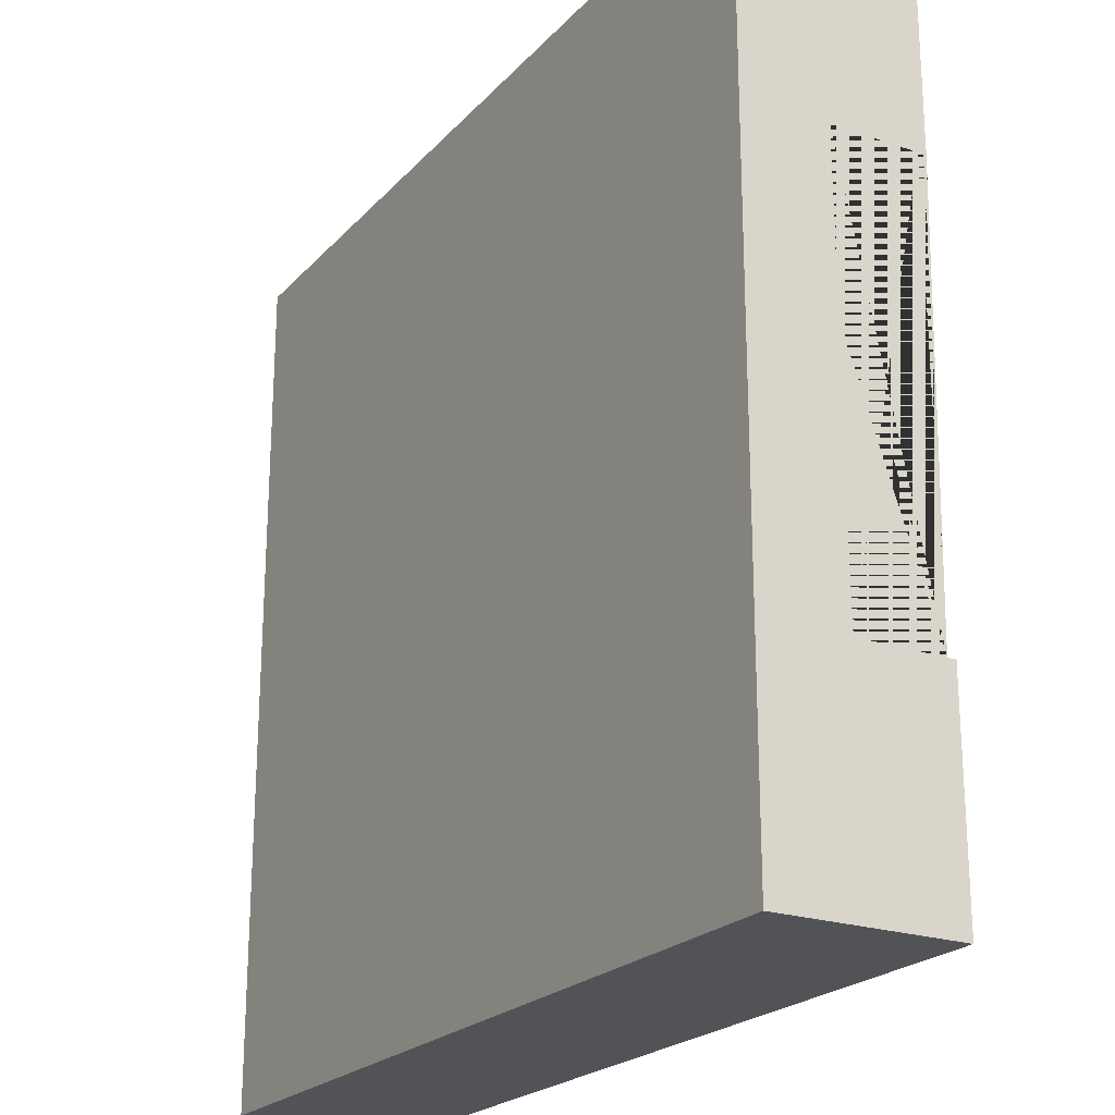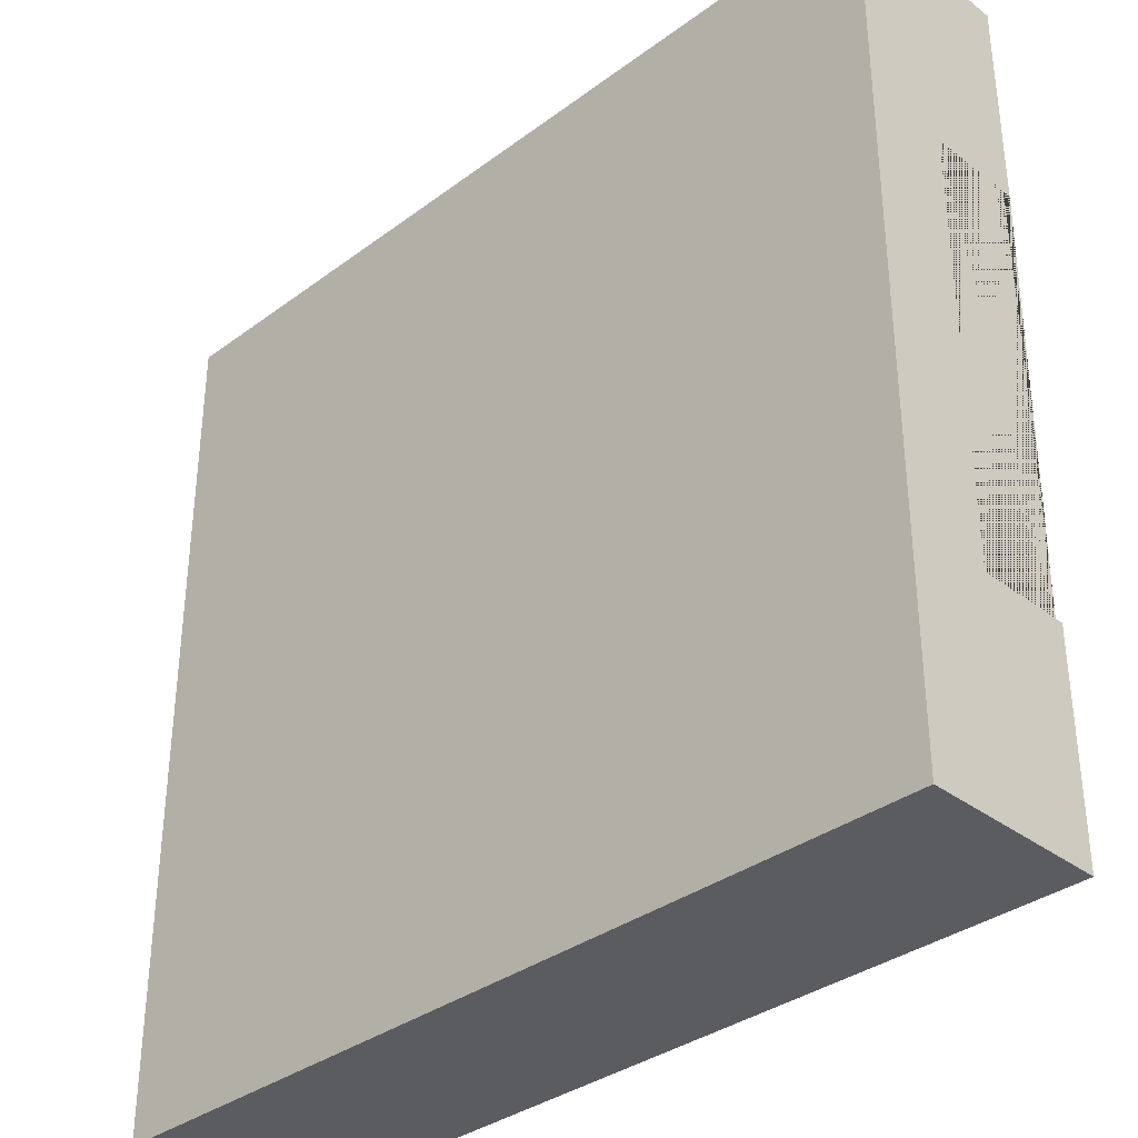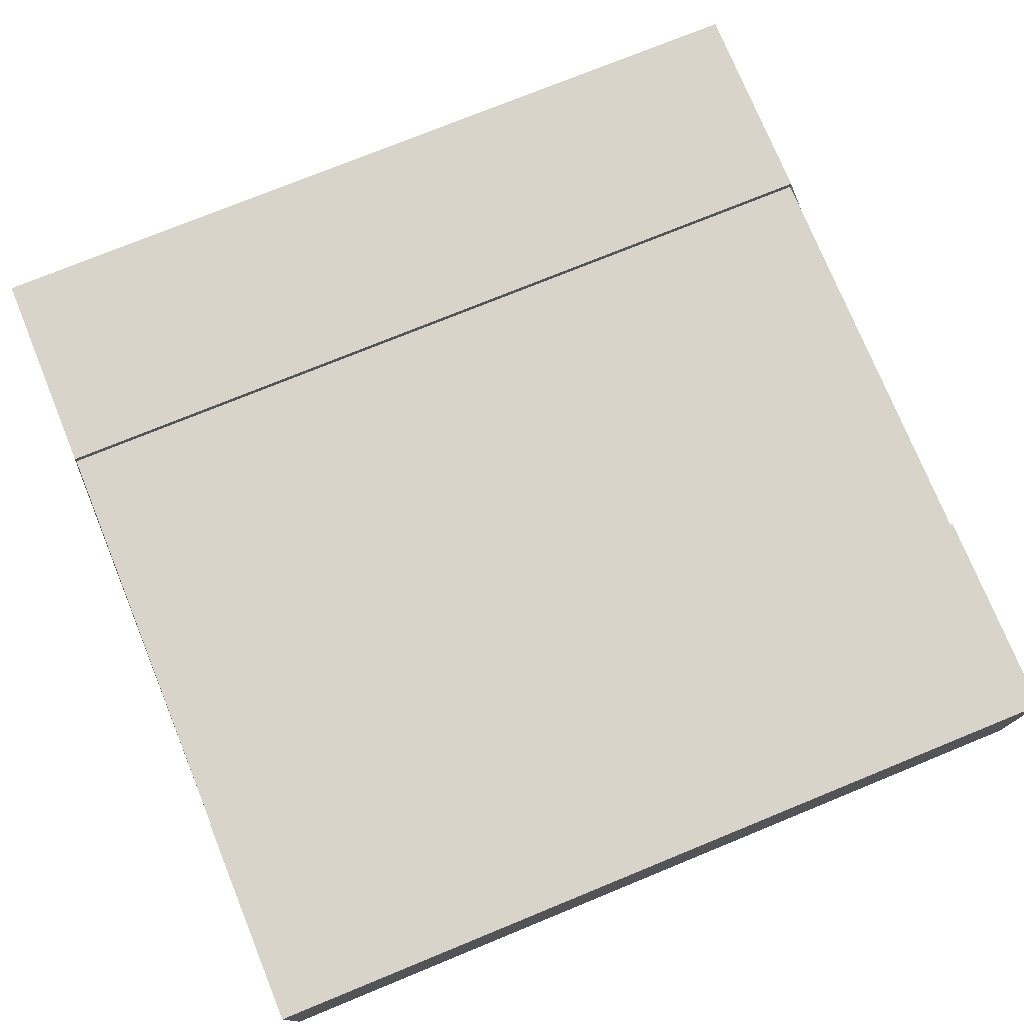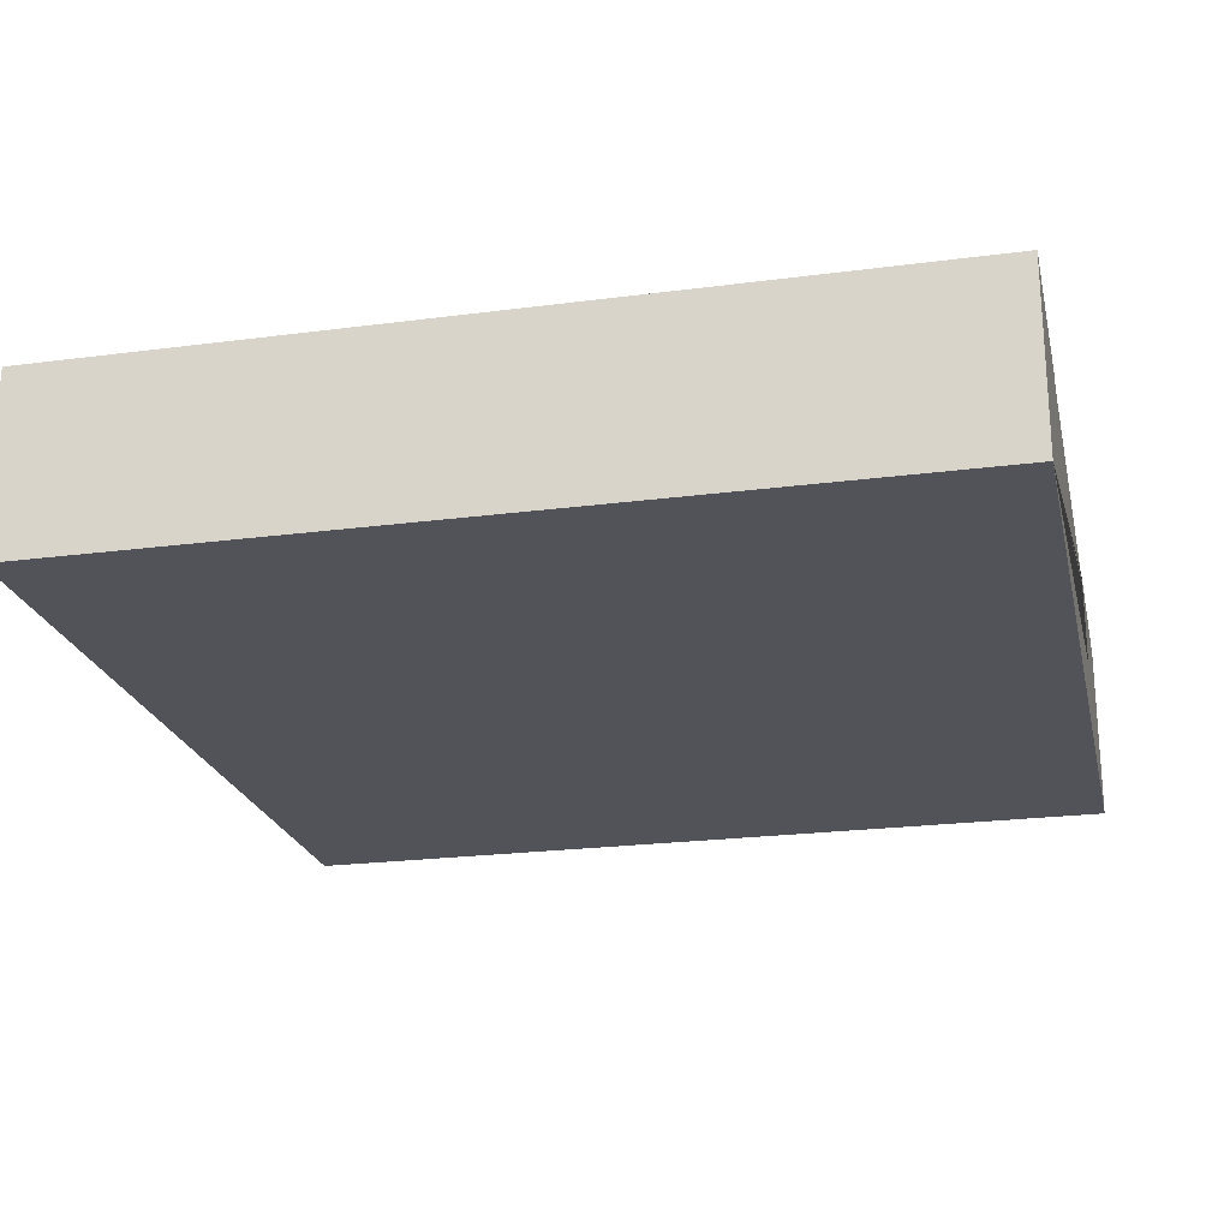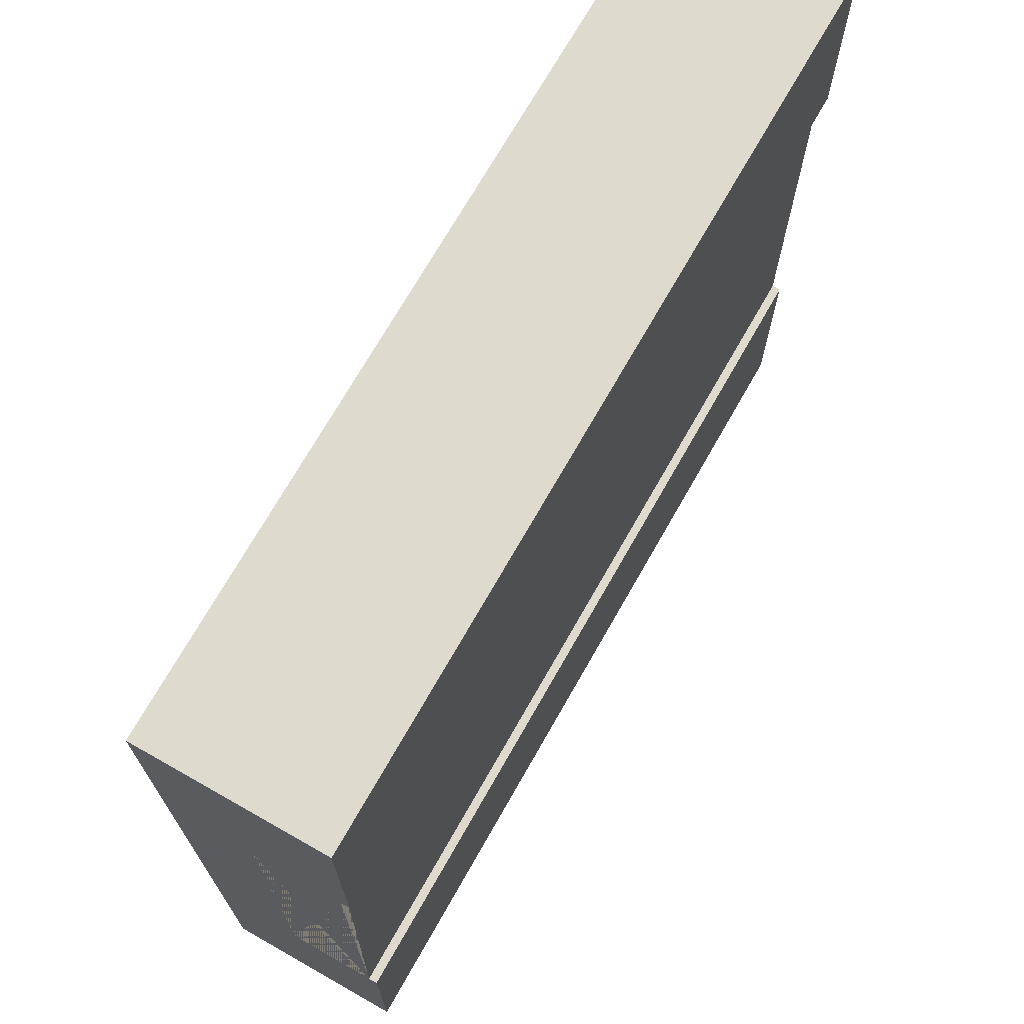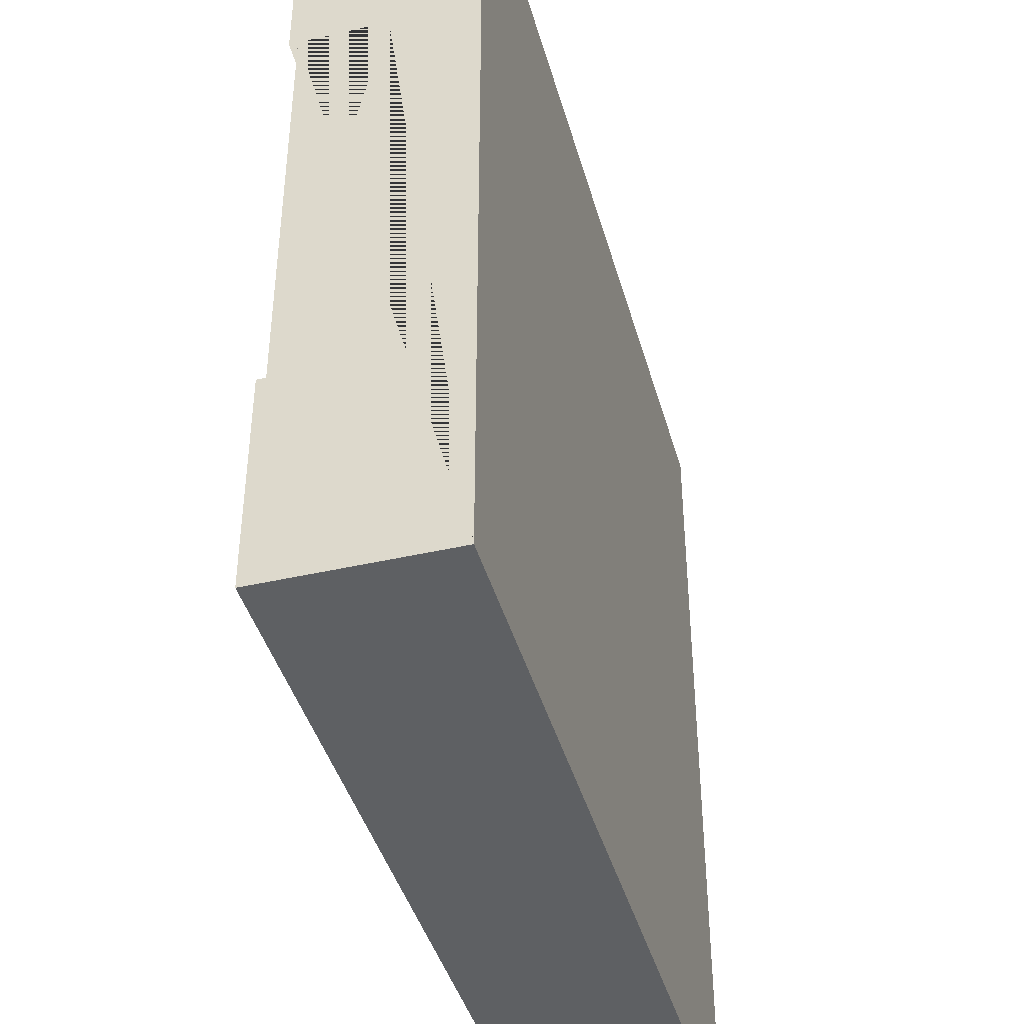
<metadata>
{"format":"obj","ext":"obj","renderer":"f3d","projection":"perspective","resolution":1024,"background":"white","views":[{"elev":-22.3,"azim":59.6,"up":"+Z"},{"elev":-34.9,"azim":44.6,"up":"+Z"},{"elev":75.6,"azim":157.8,"up":"+Y"},{"elev":-22.6,"azim":-167.3,"up":"+Y"},{"elev":71.1,"azim":119.6,"up":"+Z"},{"elev":-42.3,"azim":-74.6,"up":"+Z"}]}
</metadata>
<code>
g Mesh1 Group1 Model
v 5.053e-14 0.63 -0
v 5.053e-14 0 -0
v 3 0 -4.62e-14
v 3 0.63 -4.62e-14
f 1 2 3 4
v 0 0 -3
v 3.754e-14 0.63 -0.75
v 3.754e-14 0.6 -0.75
v 4.043e-14 0.3 -0.75
v 1.299e-14 0.3 -2.25
v 1.299e-14 0.6 -2.25
v 1.299e-14 0.63 -2.25
v 0 0.63 -3
f 5 2 1 6 7 8 9 10 11 12
v 3 0 -3
f 3 2 5 13
v 3 0.63 -3
f 14 13 5 12
v 3 0.6 -2.25
v 3 0.3 -2.25
v 3 0.3 -0.75
v 3 0.6 -0.75
v 3 0.63 -0.75
v 3 0.63 -2.25
f 15 16 17 18 19 4 3 13 14 20
f 18 17 16 15
v 1.875 0.6 -0.75
f 15 21 18
v 1.875 0.6 -0.9375
f 15 22 21
v 1.875 0.6 -1.312
f 15 23 22
v 1.875 0.6 -1.5
f 15 24 23
v 1.875 0.6 -1.875
f 15 25 24
v 1.875 0.6 -2.062
f 15 26 25
v 1.125 0.6 -2.062
f 15 27 26
f 10 27 15
f 27 10 7
f 10 9 8 7
v 1.125 0.6 -1.688
f 7 28 27
v 1.125 0.6 -0.75
f 28 7 29
f 18 21 29 7 6 19
v 1.125 0.6 -0.9375
f 21 22 30 29
v 1.875 0.6 -1.125
f 31 30 22
v 1.125 0.6 -1.125
f 30 31 32
v 1.125 0.6 -1.312
f 31 23 33 32
f 31 22 23
f 24 33 23
v 1.125 0.6 -1.5
f 33 24 34
v 1.875 0.6 -1.688
f 24 35 28 34
f 25 35 24
v 1.125 0.6 -1.875
f 36 35 25
f 36 28 35
f 28 36 27
f 25 26 27 36
f 28 33 34
f 28 30 33
f 28 29 30
f 33 30 32
f 6 1 4 19
f 11 10 15 20
f 12 11 20 14

</code>
